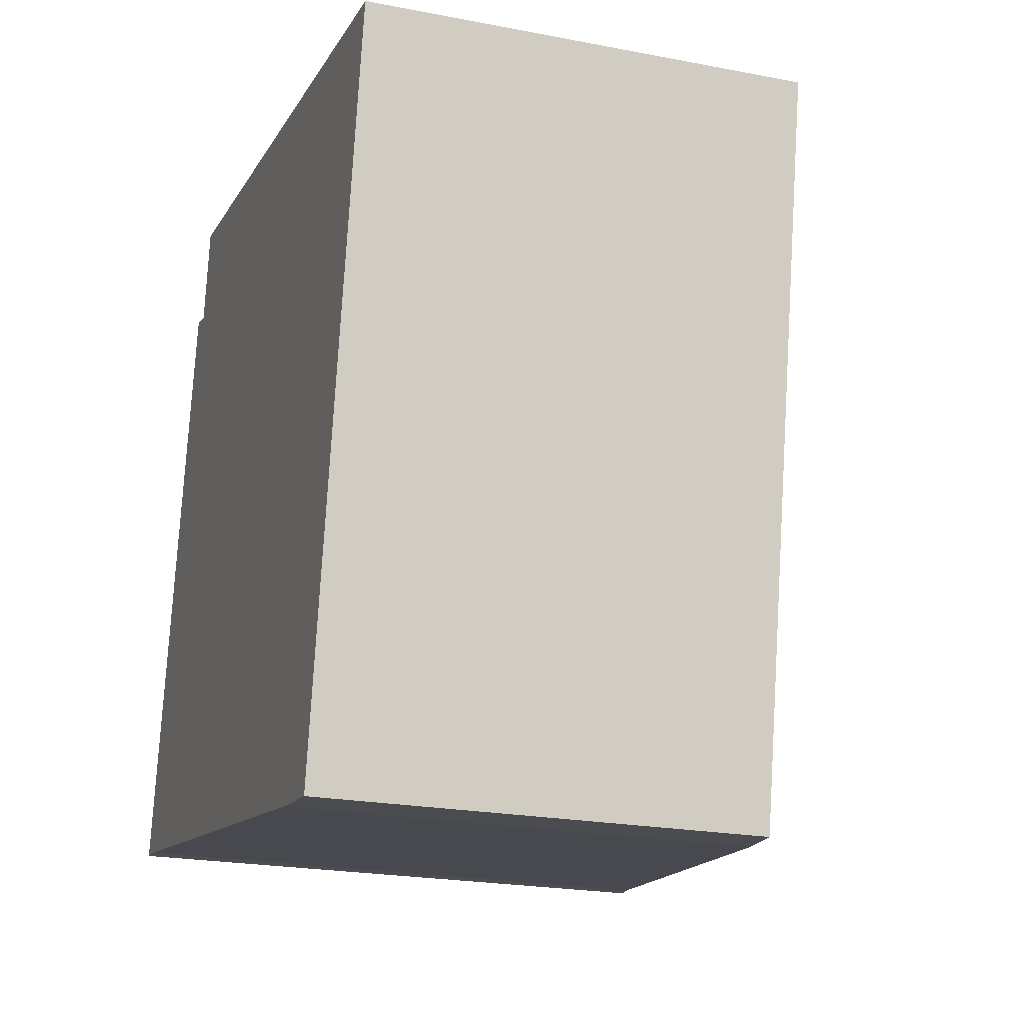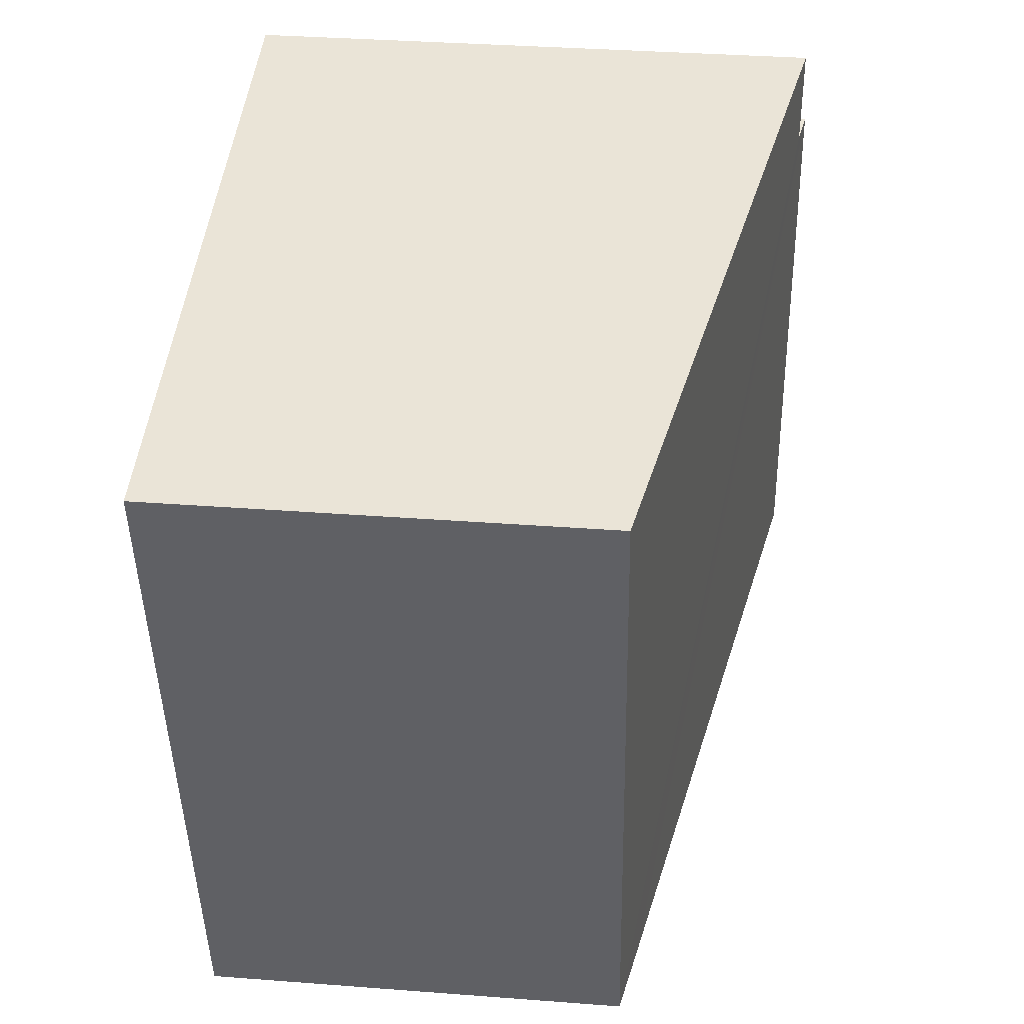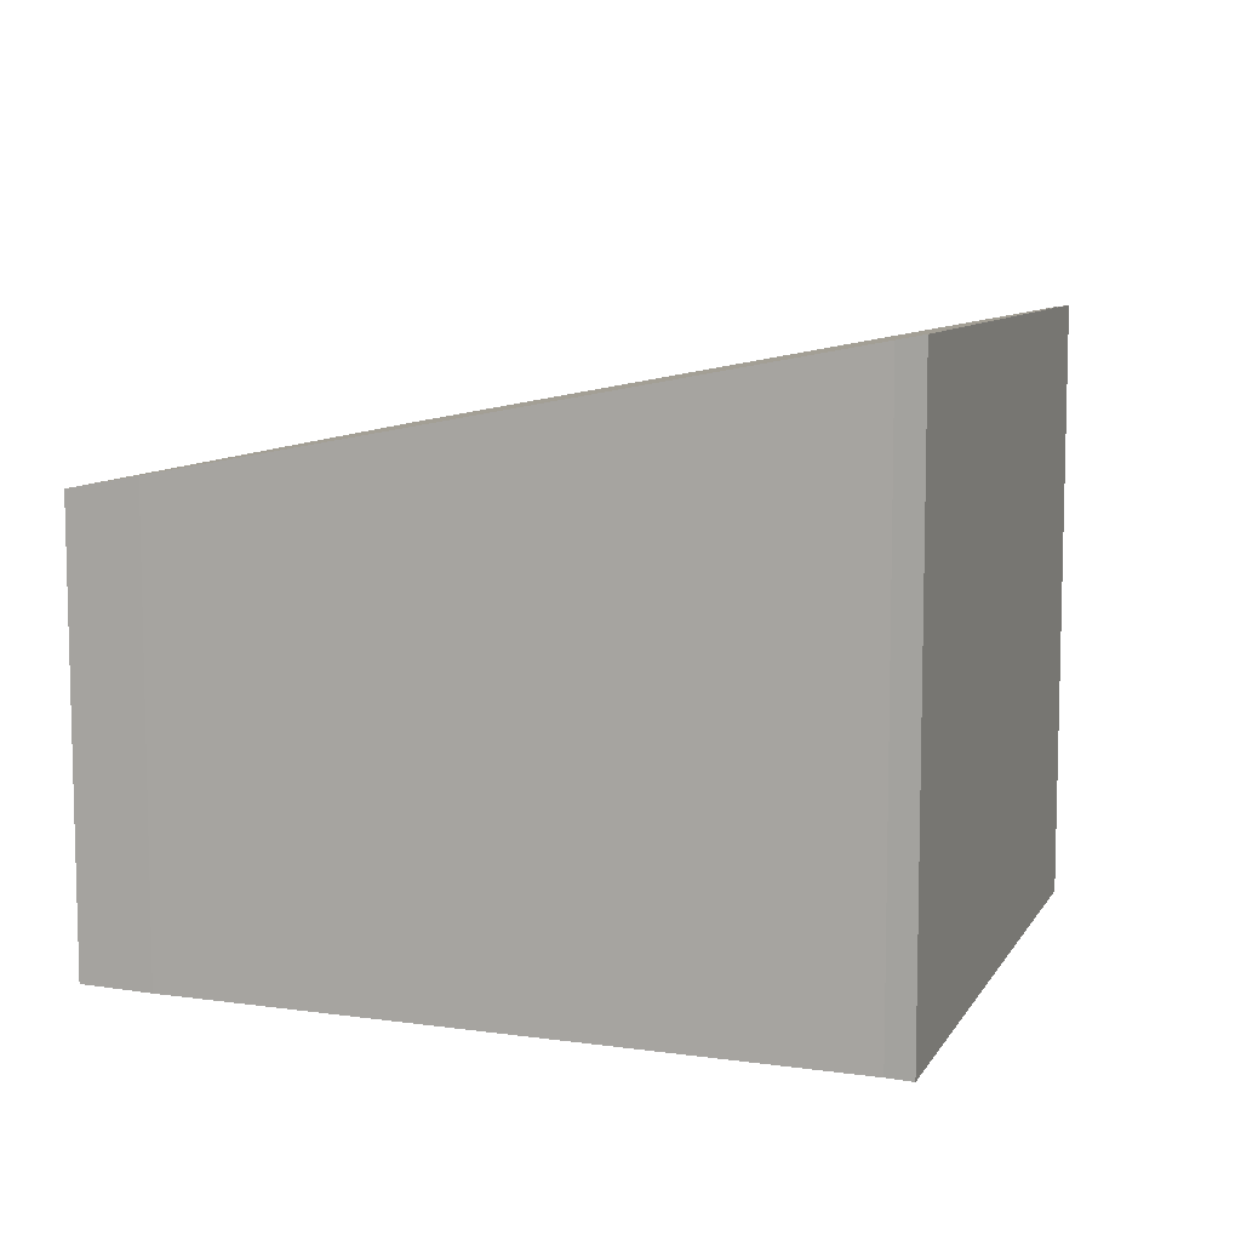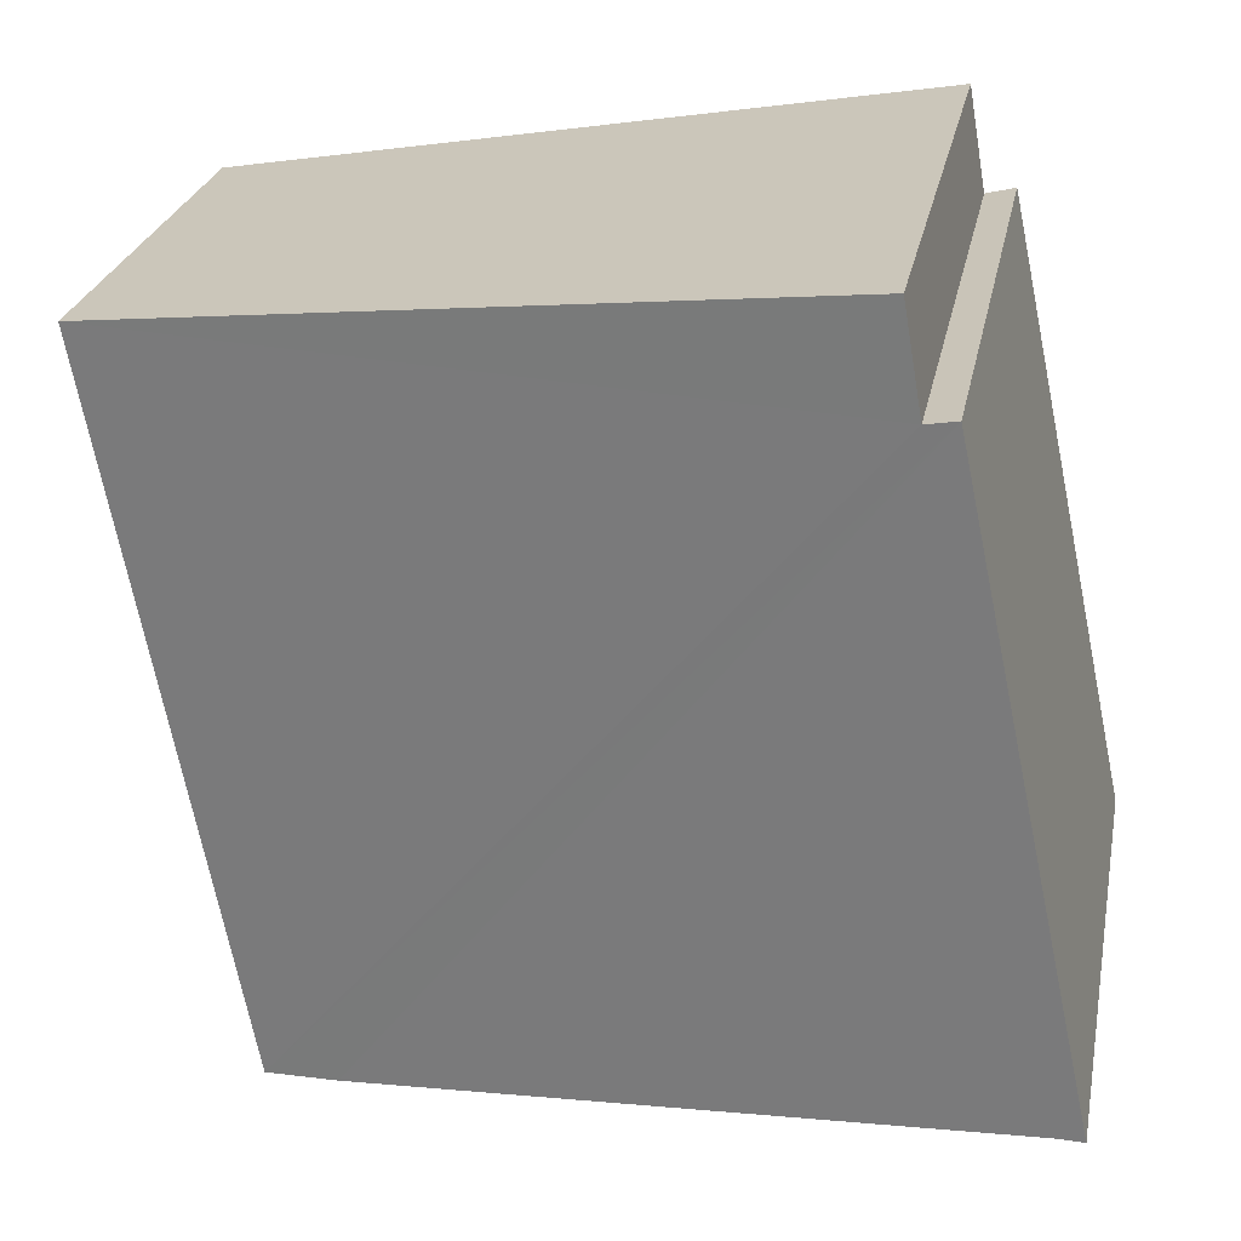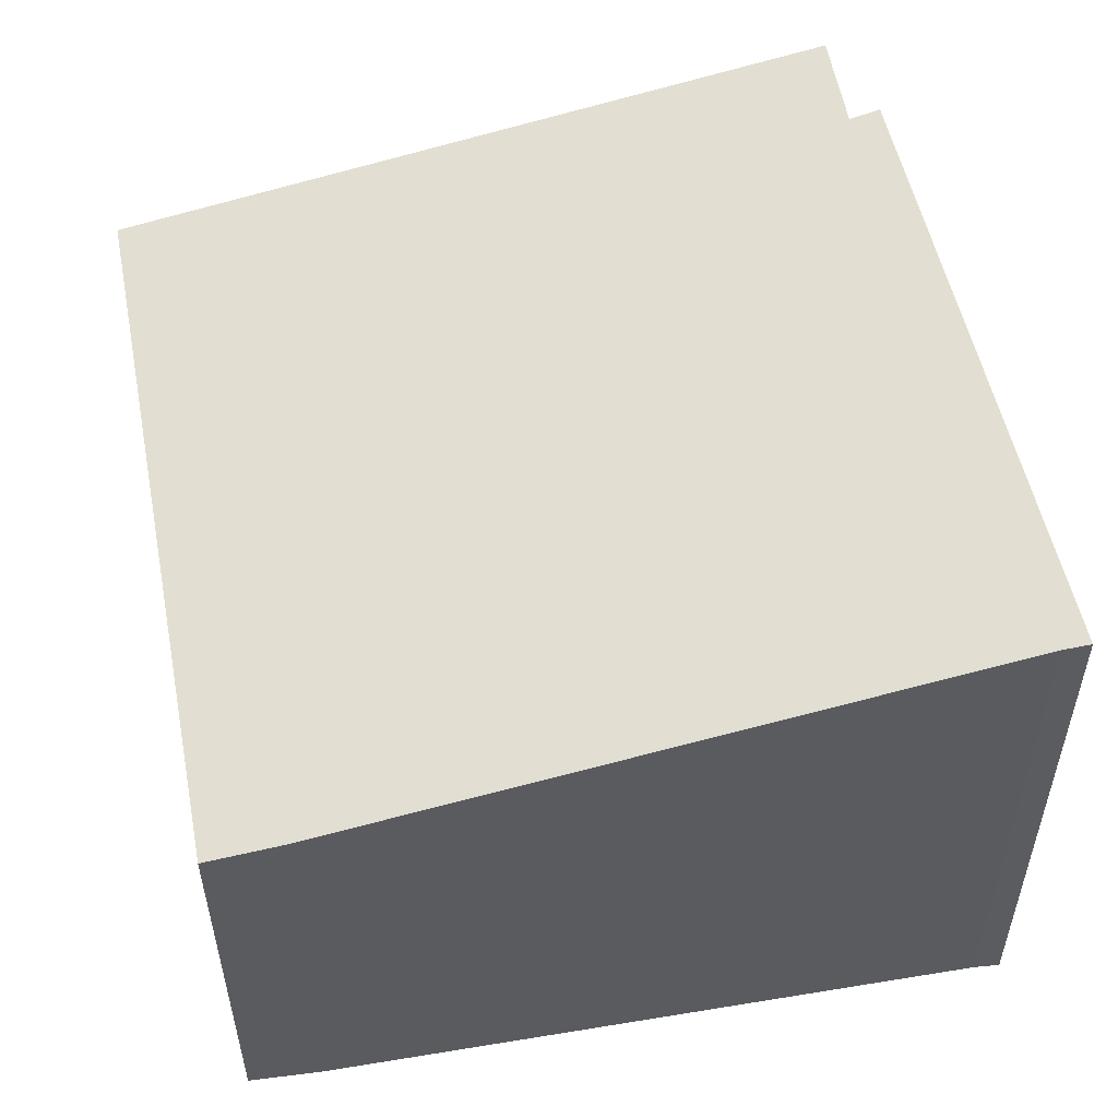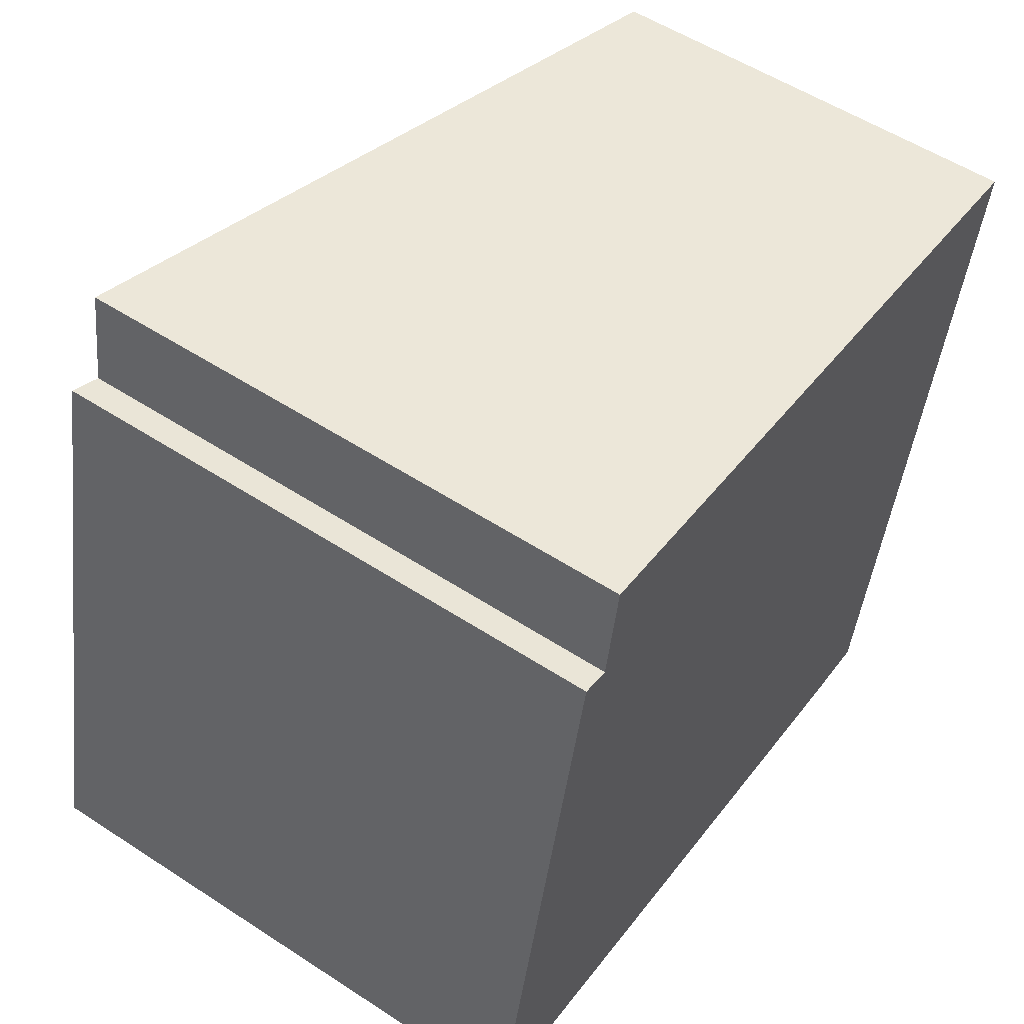
<metadata>
{"format":"obj","ext":"obj","renderer":"f3d","projection":"perspective","resolution":1024,"background":"white","views":[{"elev":-22.1,"azim":71.4,"up":"+Z"},{"elev":35.2,"azim":95.8,"up":"+Z"},{"elev":8.8,"azim":-149.4,"up":"+Y"},{"elev":25.6,"azim":-169.1,"up":"+Z"},{"elev":-35.4,"azim":-179.9,"up":"+Z"},{"elev":54.7,"azim":-55.4,"up":"+Z"}]}
</metadata>
<code>
v  0.667 2.919 3.118
v  0.131 2.908 -0.013
v  0 2.933 1.796e-16
v  3.383 2.272 -0.578
v  3.758 2.2 -0.628
v  0.815 2.89 3.081
v  4.449 2.2 2.994
v  0.902 2.892 3.588
v  0.902 -2.197e-16 3.588
v  4.449 -1.833e-16 2.994
v  0.667 -1.909e-16 3.118
v  0.815 -1.887e-16 3.081
v  3.758 3.845e-17 -0.628
v  3.383 3.539e-17 -0.578
v  0.131 7.96e-19 -0.013
v  0 0 0
g defaultobject
f 1 2 3
f 2 1 4
f 4 1 5
f 5 1 6
f 5 6 7
f 7 6 8
f 9 7 8
f 7 9 10
f 11 6 1
f 6 11 12
f 10 5 7
f 5 10 13
f 5 14 4
f 14 5 13
f 4 15 2
f 15 4 14
f 2 16 3
f 16 2 15
f 16 1 3
f 1 16 11
f 6 9 8
f 9 6 12
f 15 11 16
f 11 15 14
f 11 14 12
f 12 14 9
f 9 14 13
f 9 13 10

</code>
